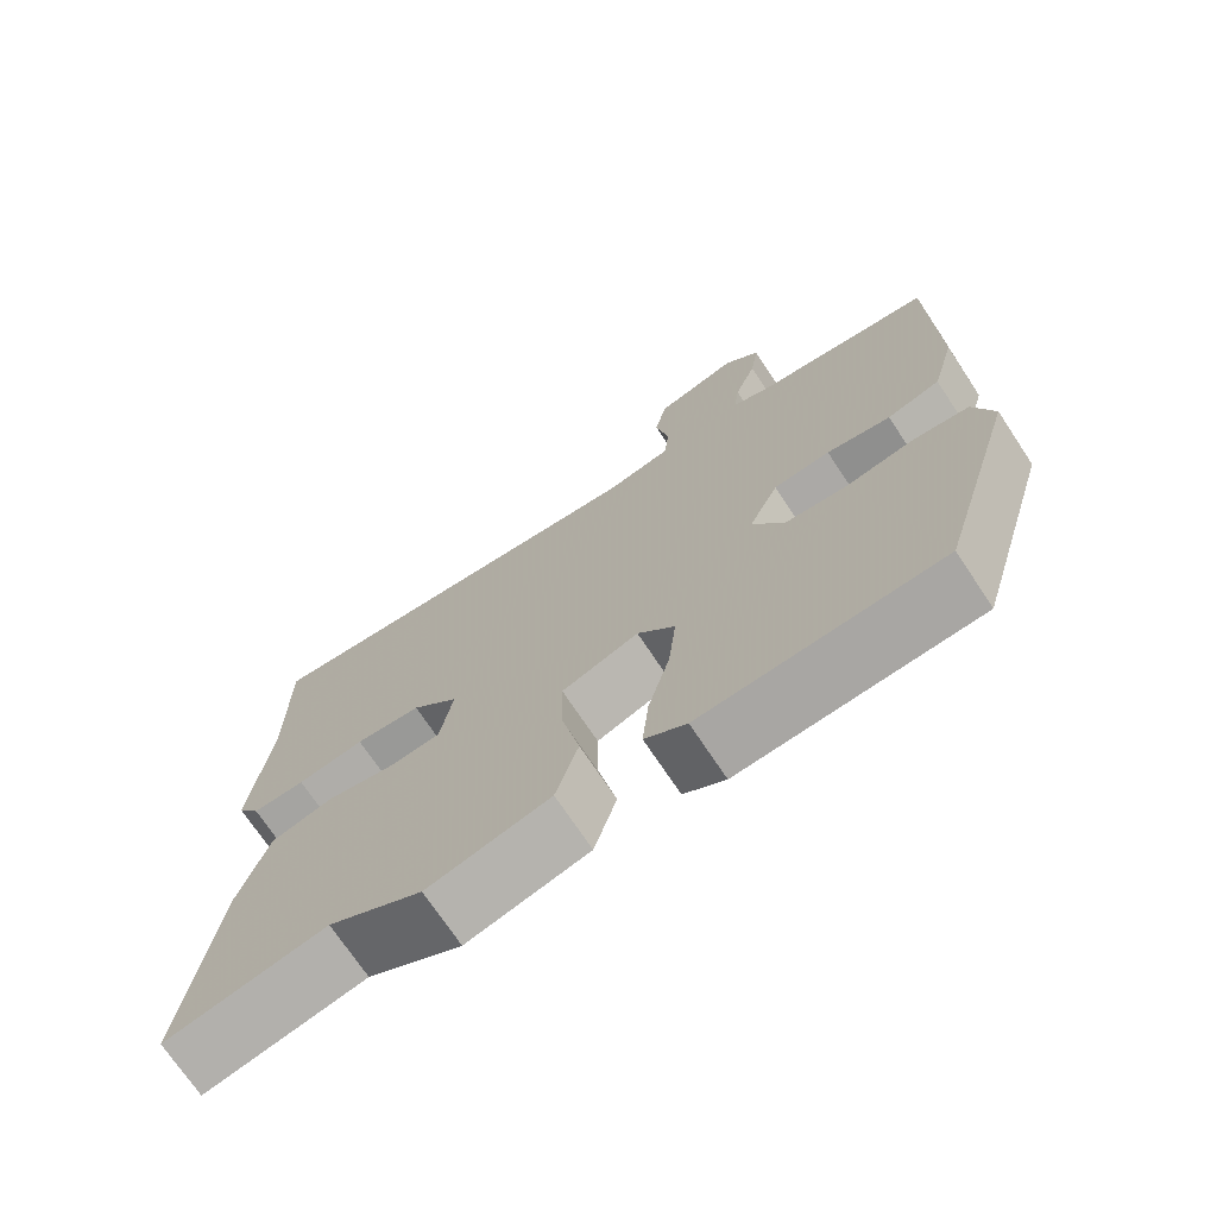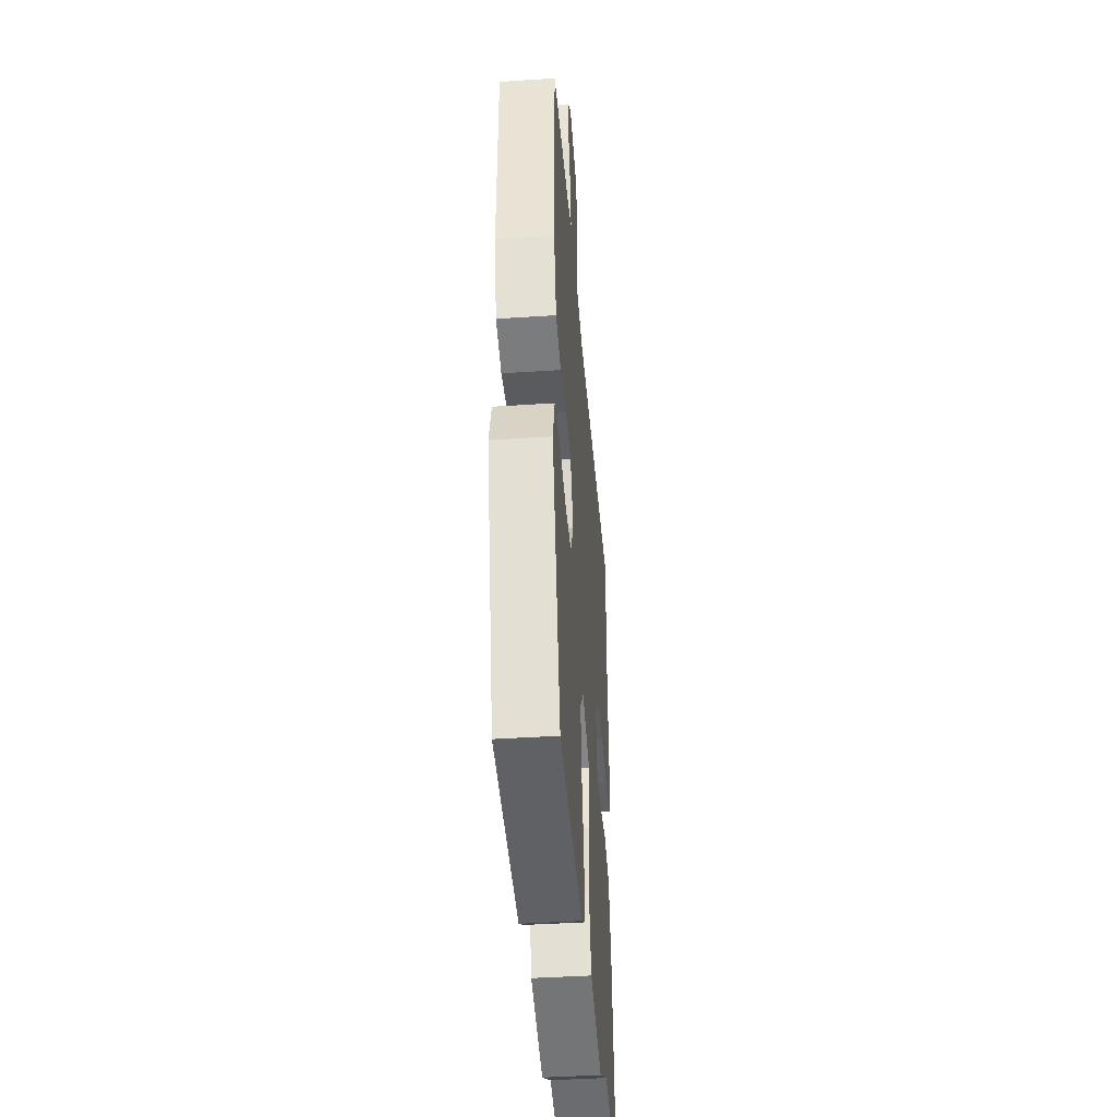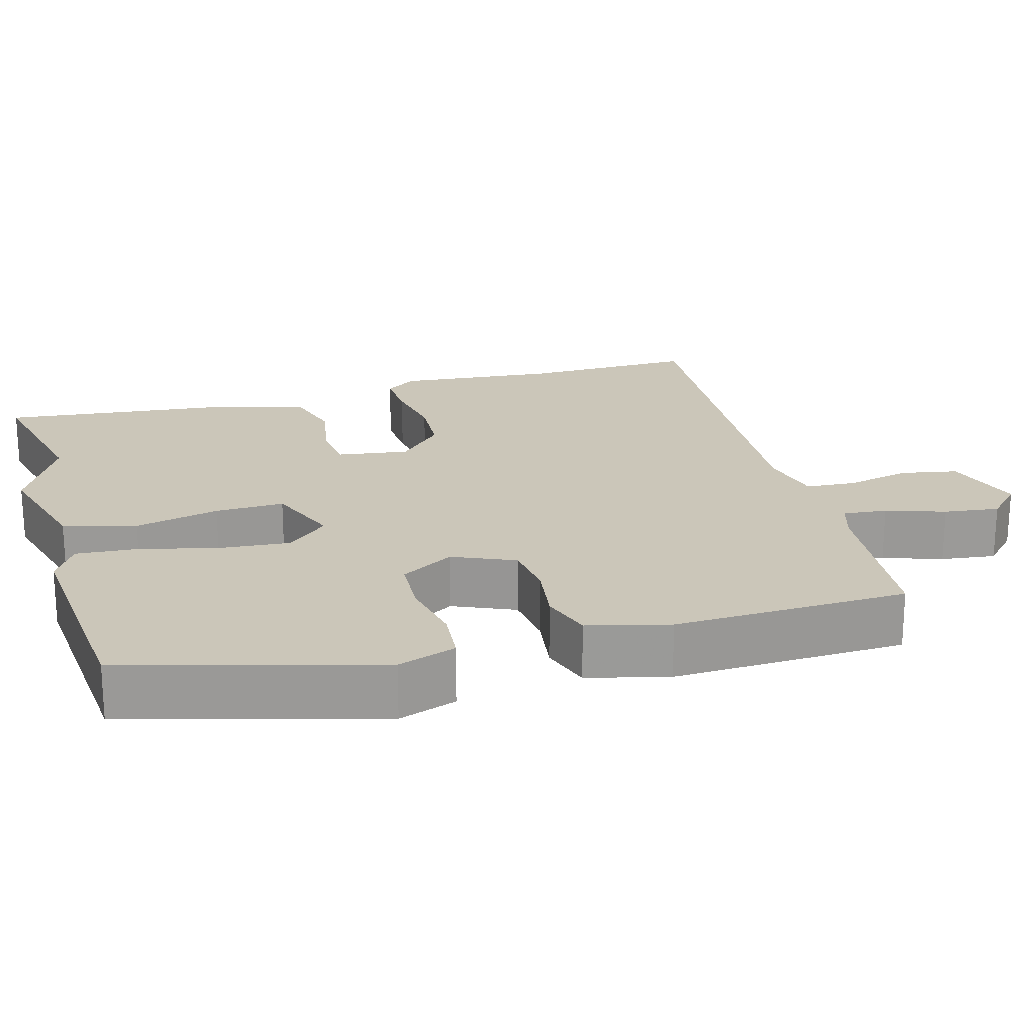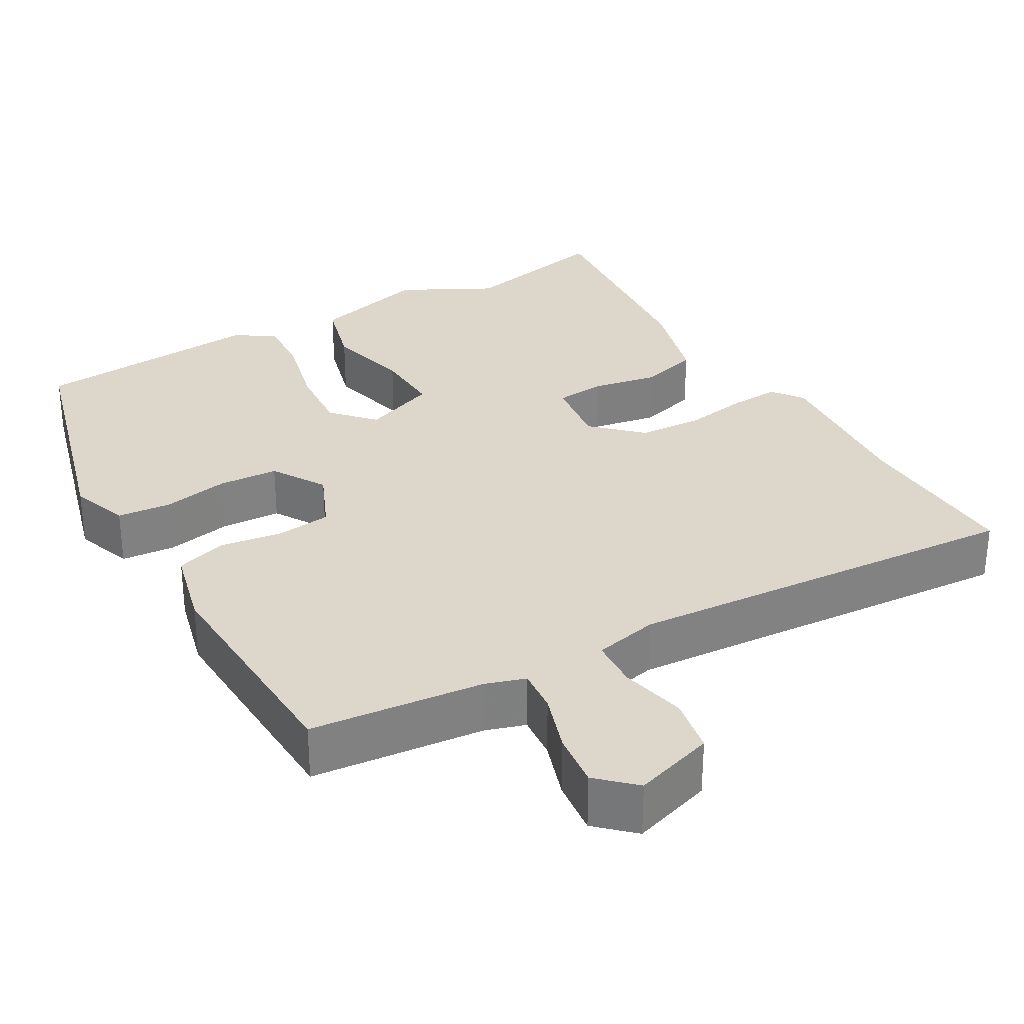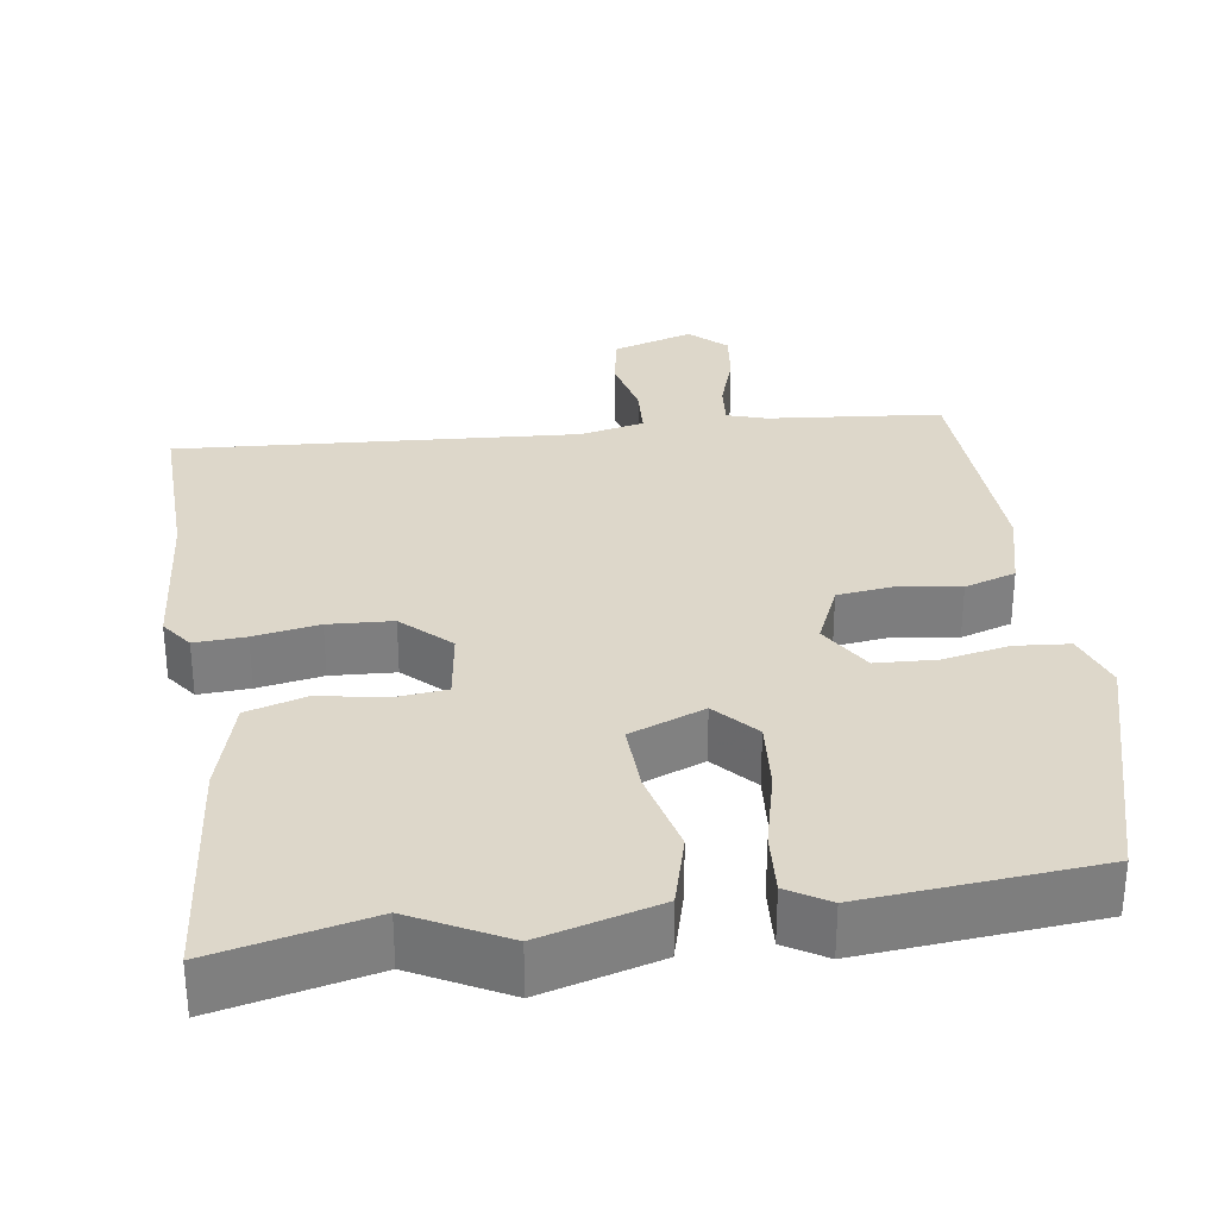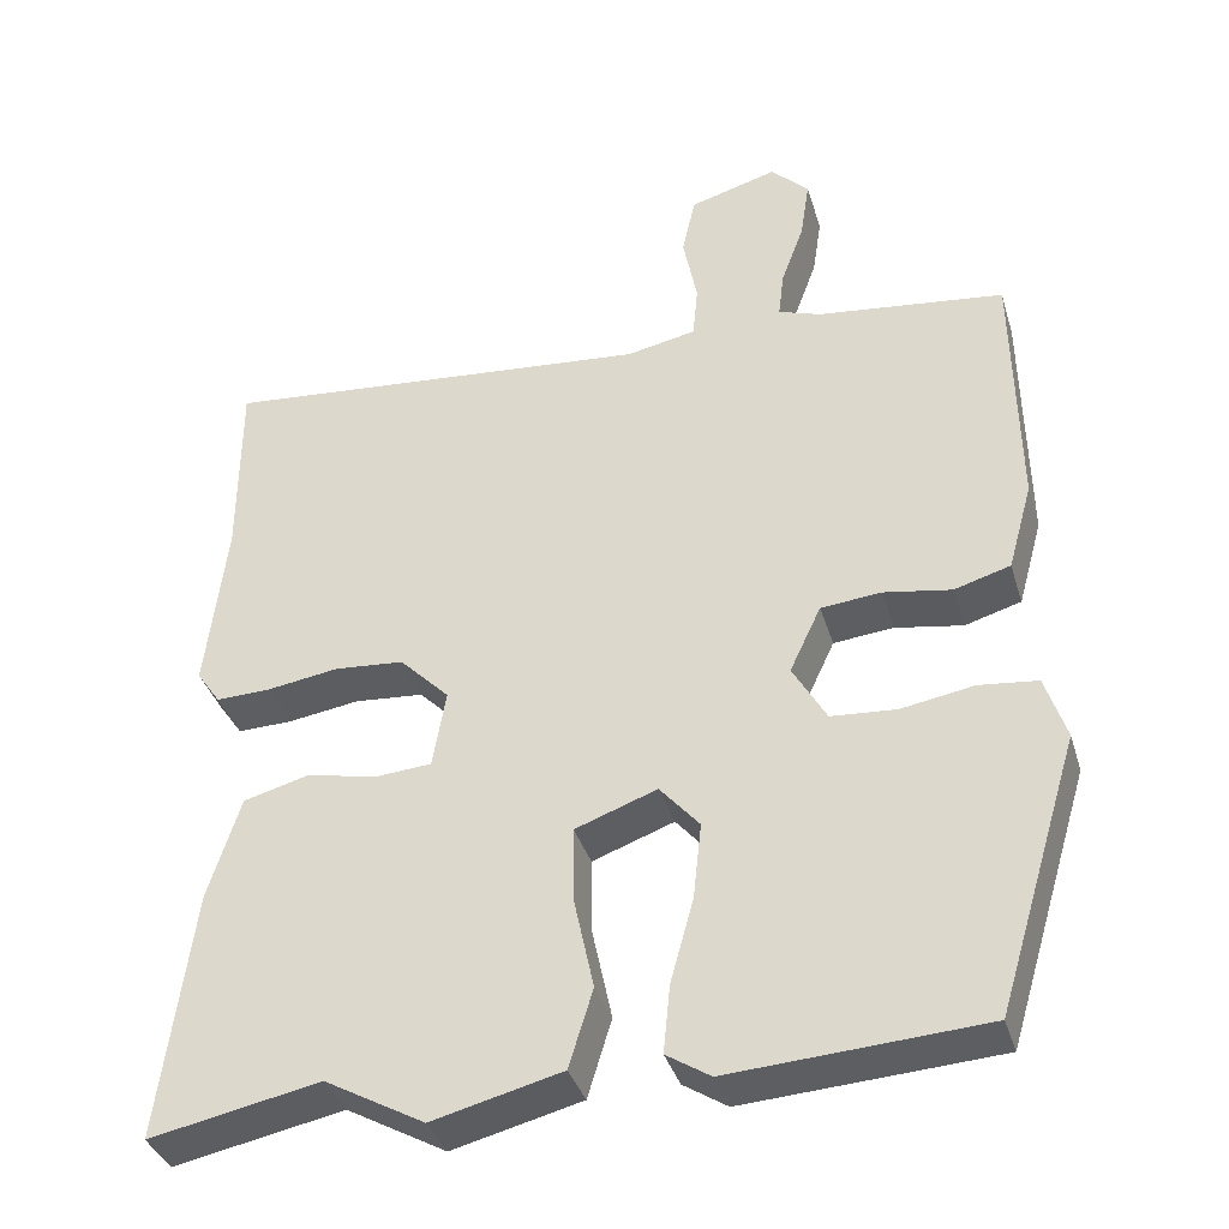
<metadata>
{"format":"obj","ext":"obj","renderer":"f3d","projection":"perspective","resolution":1024,"background":"white","views":[{"elev":-72.1,"azim":-146.4,"up":"+Z"},{"elev":-42.5,"azim":-85.5,"up":"+Z"},{"elev":21.0,"azim":-107.2,"up":"+Y"},{"elev":30.4,"azim":-31.5,"up":"+Y"},{"elev":30.9,"azim":170.2,"up":"+Y"},{"elev":-37.4,"azim":-163.7,"up":"+Z"}]}
</metadata>
<code>
v 0.525 0.07 -0.505
v 0.32 0.07 -0.464
v 0.2 0.07 -0.531
v 0.044 0.07 -0.492
v 0.015 0.07 -0.397
v 0.039 0.07 -0.284
v 0.04 0.07 -0.192
v -0.059 0.07 -0.156
v -0.107 0.07 -0.212
v -0.097 0.07 -0.305
v -0.069 0.07 -0.407
v -0.061 0.07 -0.489
v -0.114 0.07 -0.523
v -0.419 0.07 -0.504
v -0.52 0.07 -0.173
v -0.495 0.07 -0.095
v -0.424 0.07 -0.087
v -0.336 0.07 -0.102
v -0.257 0.07 -0.096
v -0.216 0.07 -0.024
v -0.254 0.07 0.057
v -0.327 0.07 0.064
v -0.409 0.07 0.05
v -0.477 0.07 0.07
v -0.507 0.07 0.177
v -0.503 0.07 0.488
v -0.276 0.07 0.516
v -0.224 0.07 0.534
v -0.231 0.07 0.592
v -0.259 0.07 0.669
v -0.27 0.07 0.742
v -0.224 0.07 0.788
v -0.117 0.07 0.757
v -0.101 0.07 0.683
v -0.118 0.07 0.596
v -0.112 0.07 0.53
v -0.027 0.07 0.513
v 0.5 0.07 0.562
v 0.5 0.07 0.332
v 0.524 0.07 0.12
v 0.495 0.07 0.078
v 0.428 0.07 0.08
v 0.342 0.07 0.093
v 0.258 0.07 0.086
v 0.198 0.07 0.025
v 0.214 0.07 -0.07
v 0.281 0.07 -0.075
v 0.368 0.07 -0.057
v 0.447 0.07 -0.078
v 0.486 0.07 -0.203
v 0.525 0 -0.505
v 0.32 0 -0.464
v 0.2 0 -0.531
v 0.044 0 -0.492
v 0.015 0 -0.397
v 0.039 0 -0.284
v 0.04 0 -0.192
v -0.059 0 -0.156
v -0.107 0 -0.212
v -0.097 0 -0.305
v -0.069 0 -0.407
v -0.061 0 -0.489
v -0.114 0 -0.523
v -0.419 0 -0.504
v -0.52 0 -0.173
v -0.495 0 -0.095
v -0.424 0 -0.087
v -0.336 0 -0.102
v -0.257 0 -0.096
v -0.216 0 -0.024
v -0.254 0 0.057
v -0.327 0 0.064
v -0.409 0 0.05
v -0.477 0 0.07
v -0.507 0 0.177
v -0.503 0 0.488
v -0.276 0 0.516
v -0.224 0 0.534
v -0.231 0 0.592
v -0.259 0 0.669
v -0.27 0 0.742
v -0.224 0 0.788
v -0.117 0 0.757
v -0.101 0 0.683
v -0.118 0 0.596
v -0.112 0 0.53
v -0.027 0 0.513
v 0.5 0 0.562
v 0.5 0 0.332
v 0.524 0 0.12
v 0.495 0 0.078
v 0.428 0 0.08
v 0.342 0 0.093
v 0.258 0 0.086
v 0.198 0 0.025
v 0.214 0 -0.07
v 0.281 0 -0.075
v 0.368 0 -0.057
v 0.447 0 -0.078
v 0.486 0 -0.203
f 50 1 2
f 49 50 2
f 48 49 2
f 47 48 2
f 4 5 6
f 3 4 6
f 2 3 6
f 47 2 6
f 46 47 6
f 45 46 6 7
f 41 42 43
f 40 41 43
f 39 40 43
f 39 43 44
f 38 39 44
f 37 38 44
f 36 37 44 45
f 33 34 35
f 32 33 35
f 31 32 35
f 30 31 35
f 29 30 35
f 28 29 35 36
f 45 7 8
f 36 45 8
f 28 36 8
f 27 28 8
f 25 26 27
f 24 25 27
f 23 24 27
f 22 23 27
f 16 17 18
f 15 16 18
f 14 15 18
f 13 14 18
f 12 13 18
f 11 12 18
f 10 11 18
f 9 10 18 19
f 8 9 19 20
f 21 22 27
f 8 20 21 27
f 52 51 100
f 52 100 99
f 52 99 98
f 52 98 97
f 56 55 54
f 56 54 53
f 56 53 52
f 56 52 97
f 56 97 96
f 57 56 96 95
f 93 92 91
f 93 91 90
f 93 90 89
f 94 93 89
f 94 89 88
f 94 88 87
f 95 94 87 86
f 85 84 83
f 85 83 82
f 85 82 81
f 85 81 80
f 85 80 79
f 86 85 79 78
f 58 57 95
f 58 95 86
f 58 86 78
f 58 78 77
f 77 76 75
f 77 75 74
f 77 74 73
f 77 73 72
f 68 67 66
f 68 66 65
f 68 65 64
f 68 64 63
f 68 63 62
f 68 62 61
f 68 61 60
f 69 68 60 59
f 70 69 59 58
f 77 72 71
f 77 71 70 58
f 1 51 52 2
f 2 52 53 3
f 3 53 54 4
f 4 54 55 5
f 5 55 56 6
f 6 56 57 7
f 7 57 58 8
f 8 58 59 9
f 9 59 60 10
f 10 60 61 11
f 11 61 62 12
f 12 62 63 13
f 13 63 64 14
f 14 64 65 15
f 15 65 66 16
f 16 66 67 17
f 17 67 68 18
f 18 68 69 19
f 19 69 70 20
f 20 70 71 21
f 21 71 72 22
f 22 72 73 23
f 23 73 74 24
f 24 74 75 25
f 25 75 76 26
f 26 76 77 27
f 27 77 78 28
f 28 78 79 29
f 29 79 80 30
f 30 80 81 31
f 31 81 82 32
f 32 82 83 33
f 33 83 84 34
f 34 84 85 35
f 35 85 86 36
f 36 86 87 37
f 37 87 88 38
f 38 88 89 39
f 39 89 90 40
f 40 90 91 41
f 41 91 92 42
f 42 92 93 43
f 43 93 94 44
f 44 94 95 45
f 45 95 96 46
f 46 96 97 47
f 47 97 98 48
f 48 98 99 49
f 49 99 100 50
f 50 100 51 1

</code>
